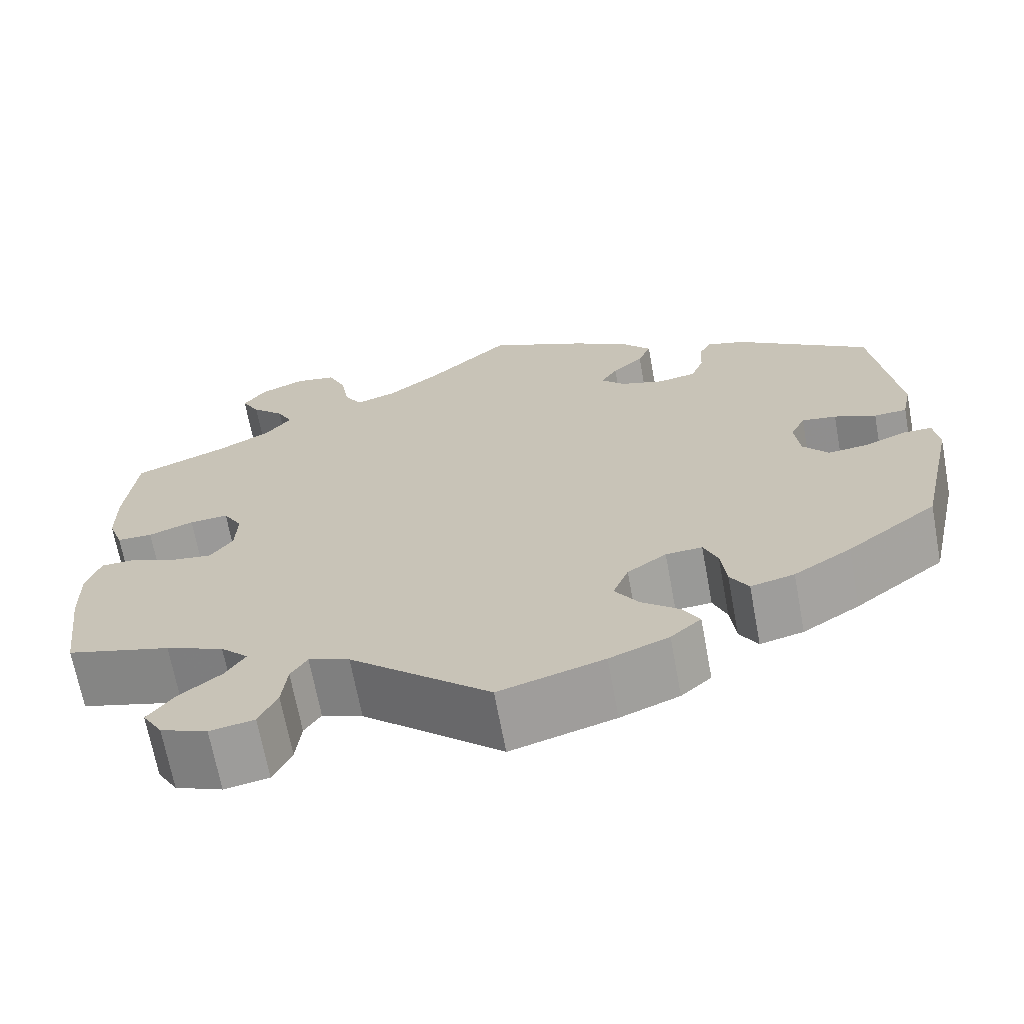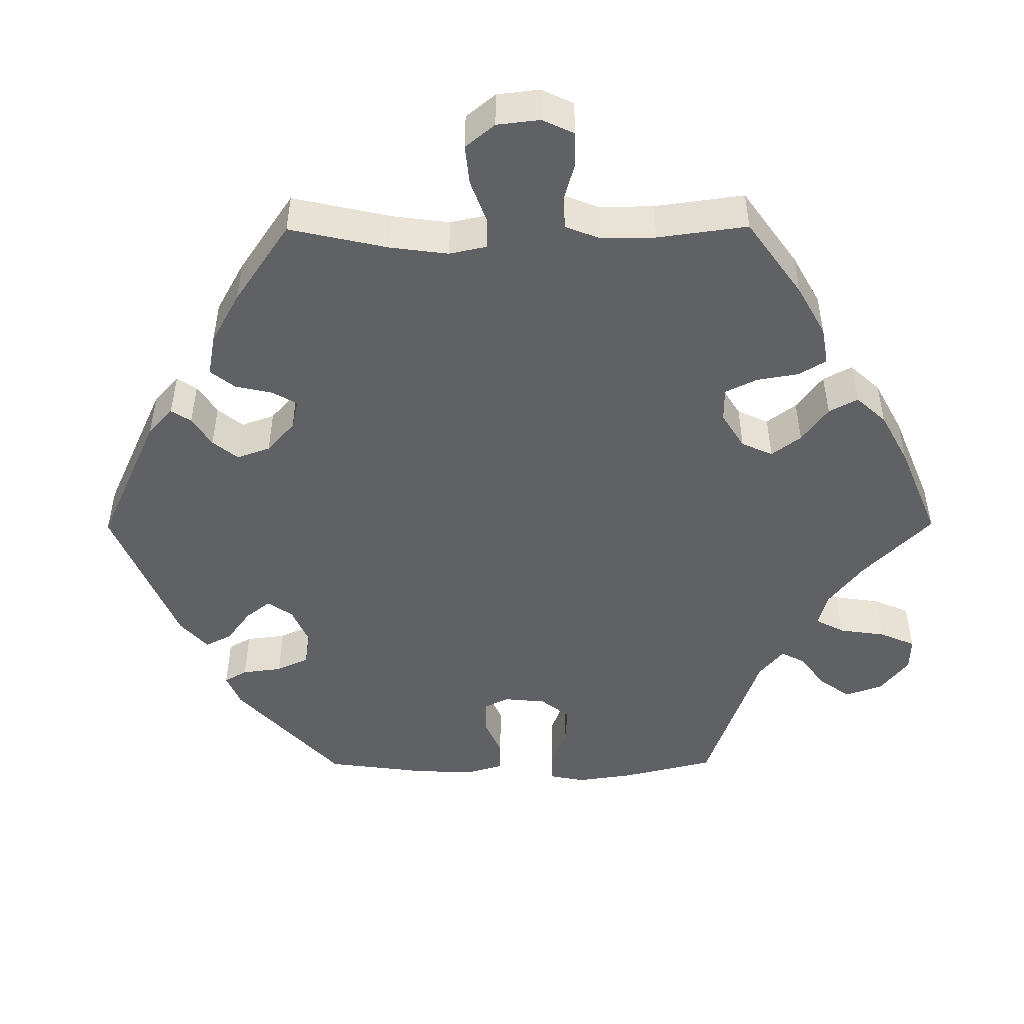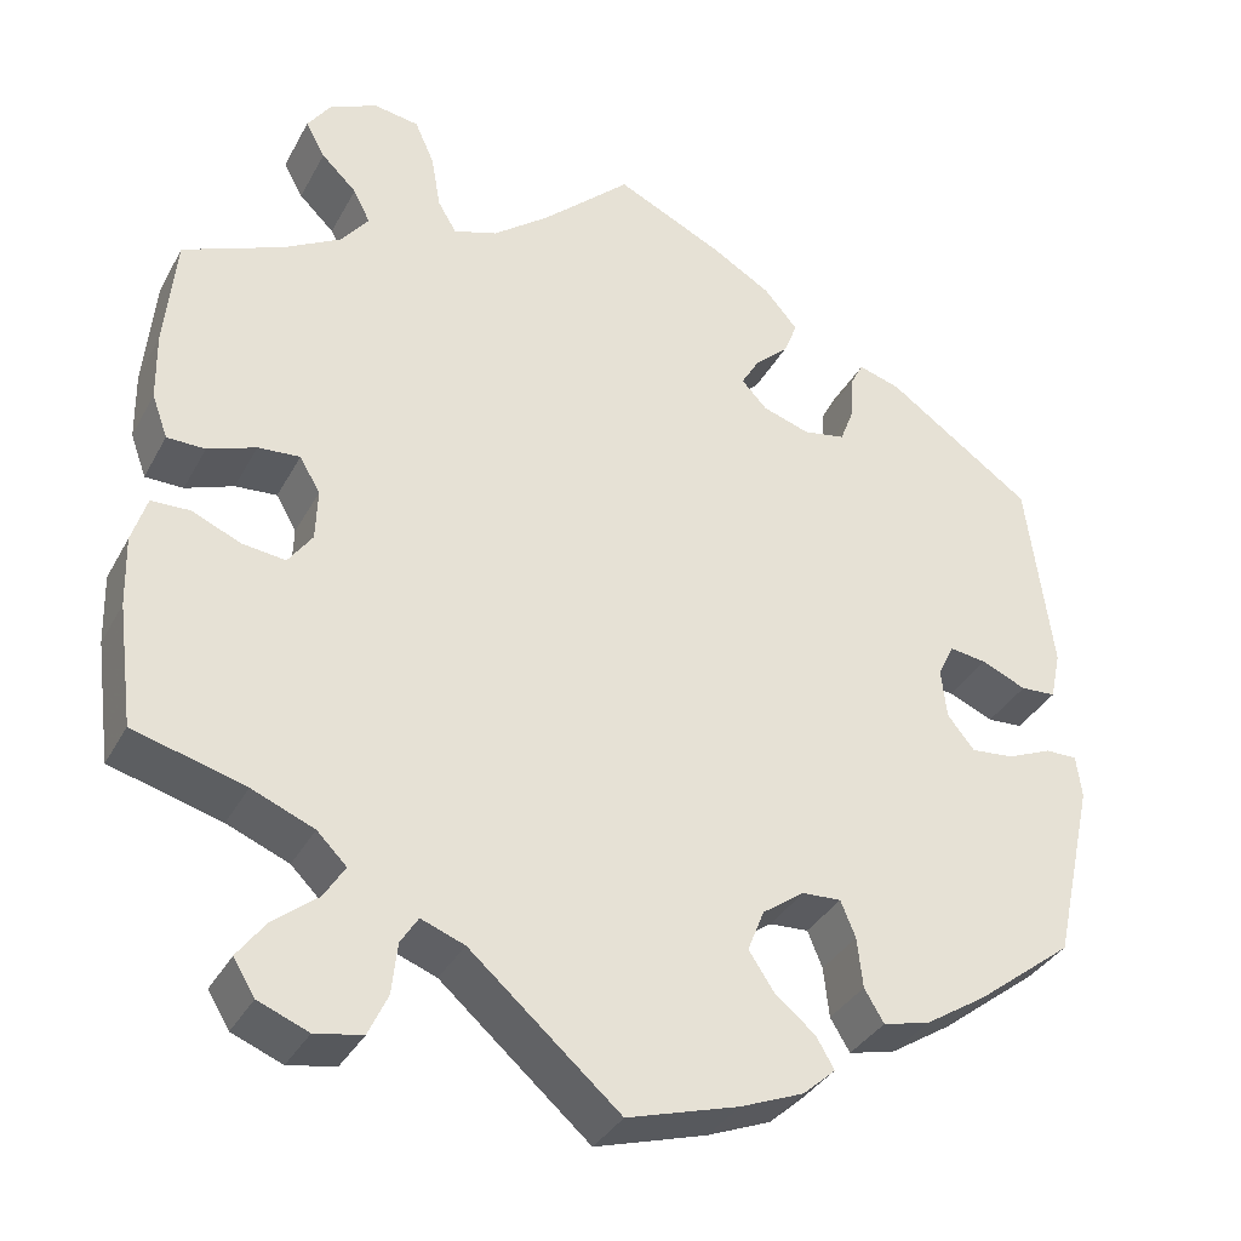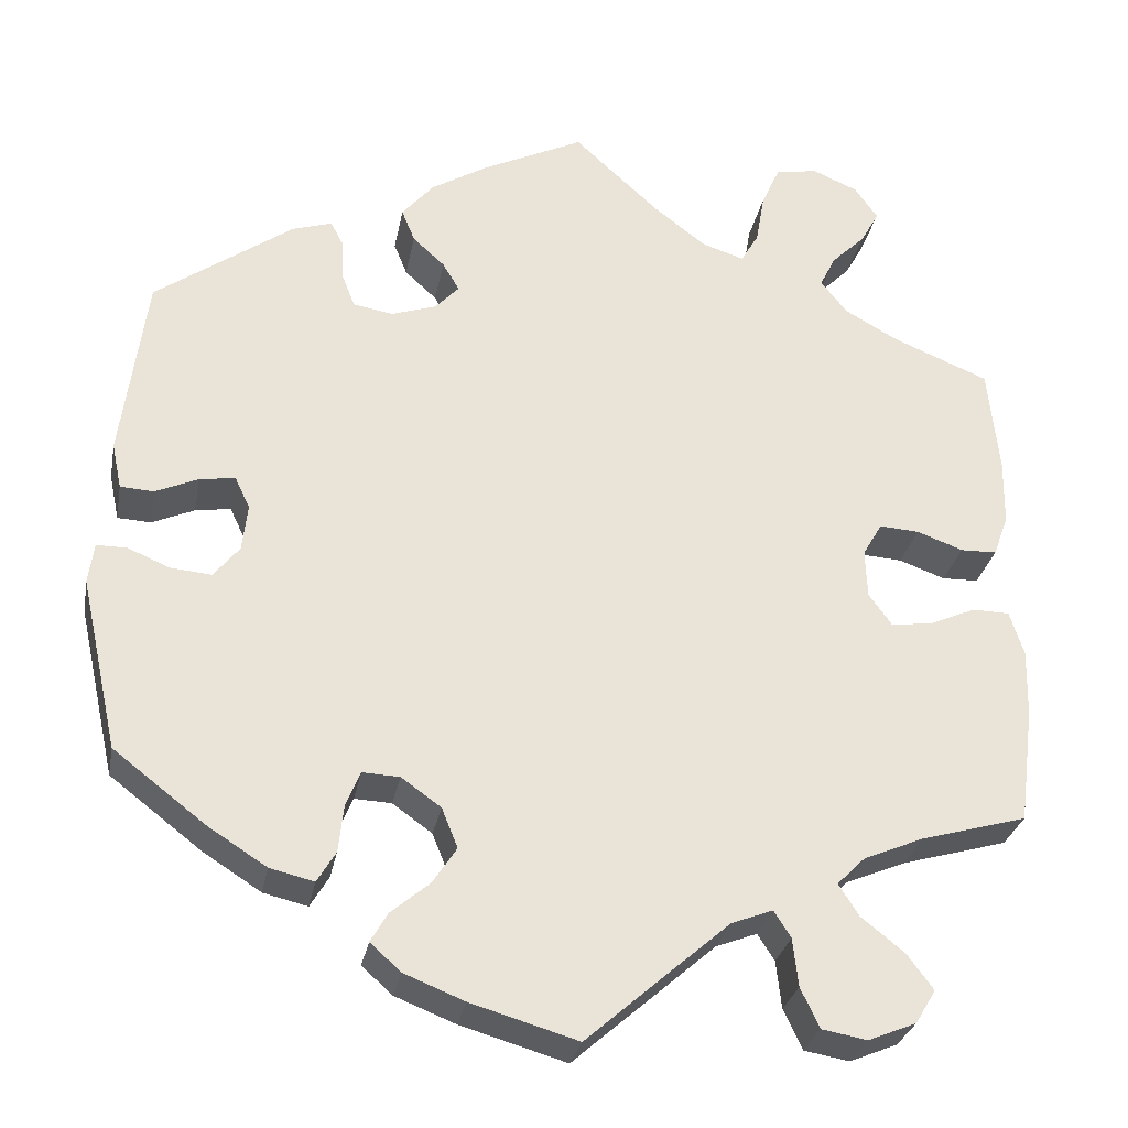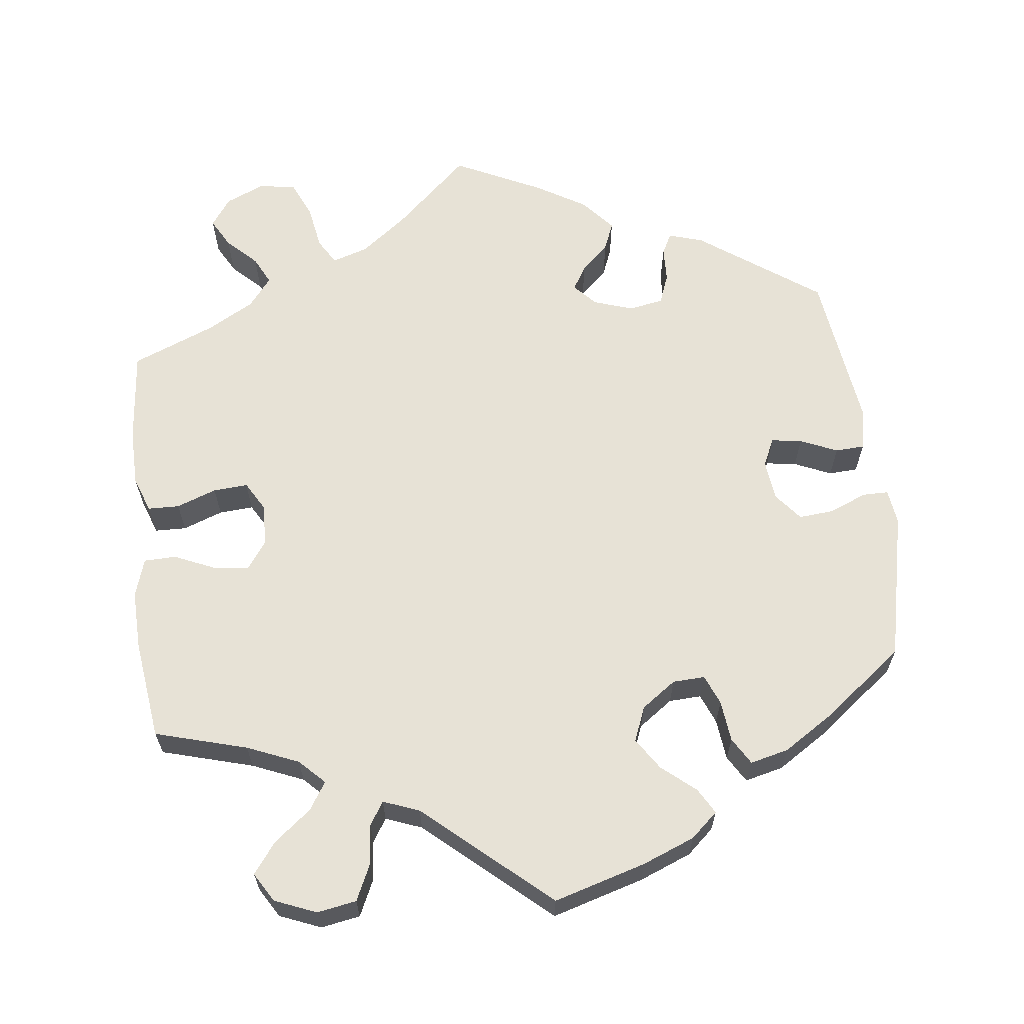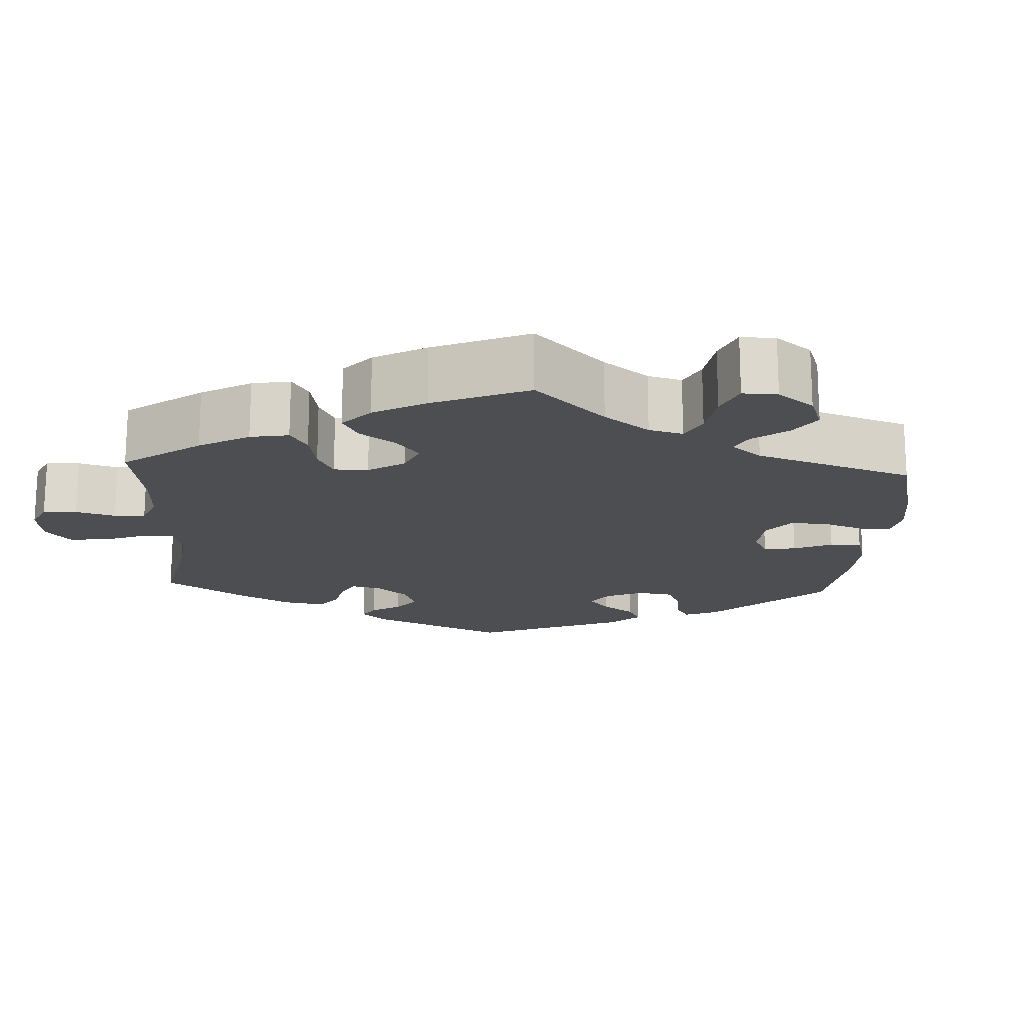
<metadata>
{"format":"obj","ext":"obj","renderer":"f3d","projection":"perspective","resolution":1024,"background":"white","views":[{"elev":-68.1,"azim":-169.5,"up":"+Z"},{"elev":-48.2,"azim":30.3,"up":"+Y"},{"elev":-34.6,"azim":155.0,"up":"+Z"},{"elev":-29.0,"azim":-10.6,"up":"+Z"},{"elev":63.4,"azim":173.2,"up":"+Y"},{"elev":-17.2,"azim":116.9,"up":"+Y"}]}
</metadata>
<code>
v 0.381 0.07 -0.323
v 0.314 0.07 -0.351
v 0.282 0.07 -0.383
v 0.305 0.07 -0.419
v 0.353 0.07 -0.457
v 0.383 0.07 -0.497
v 0.36 0.07 -0.535
v 0.306 0.07 -0.557
v 0.255 0.07 -0.548
v 0.234 0.07 -0.503
v 0.228 0.07 -0.449
v 0.209 0.07 -0.419
v 0.162 0.07 -0.437
v 0.001 0.07 -0.578
v -0.119 0.07 -0.543
v -0.187 0.07 -0.516
v -0.222 0.07 -0.485
v -0.203 0.07 -0.452
v -0.159 0.07 -0.415
v -0.132 0.07 -0.374
v -0.15 0.07 -0.329
v -0.195 0.07 -0.297
v -0.237 0.07 -0.295
v -0.253 0.07 -0.334
v -0.259 0.07 -0.388
v -0.28 0.07 -0.423
v -0.33 0.07 -0.411
v -0.396 0.07 -0.369
v -0.5 0.07 -0.289
v -0.543 0.07 -0.095
v -0.537 0.07 -0.049
v -0.503 0.07 -0.049
v -0.455 0.07 -0.069
v -0.409 0.07 -0.073
v -0.38 0.07 -0.037
v -0.374 0.07 0.016
v -0.391 0.07 0.052
v -0.431 0.07 0.046
v -0.479 0.07 0.025
v -0.517 0.07 0.027
v -0.528 0.07 0.079
v -0.5 0.07 0.289
v -0.344 0.07 0.4
v -0.299 0.07 0.414
v -0.285 0.07 0.387
v -0.283 0.07 0.341
v -0.268 0.07 0.302
v -0.223 0.07 0.294
v -0.172 0.07 0.311
v -0.145 0.07 0.34
v -0.164 0.07 0.372
v -0.2 0.07 0.405
v -0.215 0.07 0.442
v -0.179 0.07 0.484
v -0.114 0.07 0.523
v 0 0.07 0.578
v 0.096 0.07 0.49
v 0.156 0.07 0.444
v 0.203 0.07 0.429
v 0.223 0.07 0.463
v 0.233 0.07 0.521
v 0.254 0.07 0.568
v 0.302 0.07 0.576
v 0.353 0.07 0.554
v 0.379 0.07 0.517
v 0.358 0.07 0.479
v 0.32 0.07 0.442
v 0.302 0.07 0.406
v 0.332 0.07 0.368
v 0.393 0.07 0.334
v 0.501 0.07 0.29
v 0.513 0.07 0.169
v 0.512 0.07 0.095
v 0.495 0.07 0.048
v 0.454 0.07 0.047
v 0.402 0.07 0.066
v 0.357 0.07 0.069
v 0.335 0.07 0.031
v 0.337 0.07 -0.024
v 0.363 0.07 -0.06
v 0.41 0.07 -0.054
v 0.462 0.07 -0.031
v 0.504 0.07 -0.032
v 0.52 0.07 -0.082
v 0.518 0.07 -0.158
v 0.501 0.07 -0.289
v 0.381 0 -0.323
v 0.314 0 -0.351
v 0.282 0 -0.383
v 0.305 0 -0.419
v 0.353 0 -0.457
v 0.383 0 -0.497
v 0.36 0 -0.535
v 0.306 0 -0.557
v 0.255 0 -0.548
v 0.234 0 -0.503
v 0.228 0 -0.449
v 0.209 0 -0.419
v 0.162 0 -0.437
v 0.001 0 -0.578
v -0.119 0 -0.543
v -0.187 0 -0.516
v -0.222 0 -0.485
v -0.203 0 -0.452
v -0.159 0 -0.415
v -0.132 0 -0.374
v -0.15 0 -0.329
v -0.195 0 -0.297
v -0.237 0 -0.295
v -0.253 0 -0.334
v -0.259 0 -0.388
v -0.28 0 -0.423
v -0.33 0 -0.411
v -0.396 0 -0.369
v -0.5 0 -0.289
v -0.543 0 -0.095
v -0.537 0 -0.049
v -0.503 0 -0.049
v -0.455 0 -0.069
v -0.409 0 -0.073
v -0.38 0 -0.037
v -0.374 0 0.016
v -0.391 0 0.052
v -0.431 0 0.046
v -0.479 0 0.025
v -0.517 0 0.027
v -0.528 0 0.079
v -0.5 0 0.289
v -0.344 0 0.4
v -0.299 0 0.414
v -0.285 0 0.387
v -0.283 0 0.341
v -0.268 0 0.302
v -0.223 0 0.294
v -0.172 0 0.311
v -0.145 0 0.34
v -0.164 0 0.372
v -0.2 0 0.405
v -0.215 0 0.442
v -0.179 0 0.484
v -0.114 0 0.523
v 0 0 0.578
v 0.096 0 0.49
v 0.156 0 0.444
v 0.203 0 0.429
v 0.223 0 0.463
v 0.233 0 0.521
v 0.254 0 0.568
v 0.302 0 0.576
v 0.353 0 0.554
v 0.379 0 0.517
v 0.358 0 0.479
v 0.32 0 0.442
v 0.302 0 0.406
v 0.332 0 0.368
v 0.393 0 0.334
v 0.501 0 0.29
v 0.513 0 0.169
v 0.512 0 0.095
v 0.495 0 0.048
v 0.454 0 0.047
v 0.402 0 0.066
v 0.357 0 0.069
v 0.335 0 0.031
v 0.337 0 -0.024
v 0.363 0 -0.06
v 0.41 0 -0.054
v 0.462 0 -0.031
v 0.504 0 -0.032
v 0.52 0 -0.082
v 0.518 0 -0.158
v 0.501 0 -0.289
f 85 86 1
f 84 85 1 2
f 81 82 83 84
f 80 81 84 2
f 79 80 2 3
f 78 79 3
f 73 74 75 76
f 73 76 77
f 70 71 72 73
f 69 70 73 77
f 68 69 77 78
f 64 65 66 67
f 64 67 68
f 63 64 68
f 60 61 62 63
f 59 60 63 68
f 54 55 56 57
f 54 57 58
f 51 52 53 54
f 50 51 54 58
f 49 50 58 59
f 43 44 45 46
f 43 46 47
f 42 43 47
f 41 42 47 48
f 38 39 40 41
f 37 38 41 48
f 30 31 32 33
f 30 33 34
f 29 30 34
f 28 29 34 35
f 24 25 26 27
f 23 24 27 28
f 16 17 18 19
f 16 19 20
f 13 14 15 16
f 12 13 16 20
f 8 9 10 11
f 8 11 12
f 7 8 12
f 4 5 6 7
f 3 4 7 12
f 36 37 48 49
f 23 28 35 36
f 22 23 36 49
f 21 22 49 59
f 21 59 68 78
f 20 21 78
f 3 12 20 78
f 87 172 171
f 88 87 171 170
f 170 169 168 167
f 88 170 167 166
f 89 88 166 165
f 89 165 164
f 162 161 160 159
f 163 162 159
f 159 158 157 156
f 163 159 156 155
f 164 163 155 154
f 153 152 151 150
f 154 153 150
f 154 150 149
f 149 148 147 146
f 154 149 146 145
f 143 142 141 140
f 144 143 140
f 140 139 138 137
f 144 140 137 136
f 145 144 136 135
f 132 131 130 129
f 133 132 129
f 133 129 128
f 134 133 128 127
f 127 126 125 124
f 134 127 124 123
f 119 118 117 116
f 120 119 116
f 120 116 115
f 121 120 115 114
f 113 112 111 110
f 114 113 110 109
f 105 104 103 102
f 106 105 102
f 102 101 100 99
f 106 102 99 98
f 97 96 95 94
f 98 97 94
f 98 94 93
f 93 92 91 90
f 98 93 90 89
f 135 134 123 122
f 122 121 114 109
f 135 122 109 108
f 145 135 108 107
f 164 154 145 107
f 164 107 106
f 164 106 98 89
f 1 87 88 2
f 2 88 89 3
f 3 89 90 4
f 4 90 91 5
f 5 91 92 6
f 6 92 93 7
f 7 93 94 8
f 8 94 95 9
f 9 95 96 10
f 10 96 97 11
f 11 97 98 12
f 12 98 99 13
f 13 99 100 14
f 14 100 101 15
f 15 101 102 16
f 16 102 103 17
f 17 103 104 18
f 18 104 105 19
f 19 105 106 20
f 20 106 107 21
f 21 107 108 22
f 22 108 109 23
f 23 109 110 24
f 24 110 111 25
f 25 111 112 26
f 26 112 113 27
f 27 113 114 28
f 28 114 115 29
f 29 115 116 30
f 30 116 117 31
f 31 117 118 32
f 32 118 119 33
f 33 119 120 34
f 34 120 121 35
f 35 121 122 36
f 36 122 123 37
f 37 123 124 38
f 38 124 125 39
f 39 125 126 40
f 40 126 127 41
f 41 127 128 42
f 42 128 129 43
f 43 129 130 44
f 44 130 131 45
f 45 131 132 46
f 46 132 133 47
f 47 133 134 48
f 48 134 135 49
f 49 135 136 50
f 50 136 137 51
f 51 137 138 52
f 52 138 139 53
f 53 139 140 54
f 54 140 141 55
f 55 141 142 56
f 56 142 143 57
f 57 143 144 58
f 58 144 145 59
f 59 145 146 60
f 60 146 147 61
f 61 147 148 62
f 62 148 149 63
f 63 149 150 64
f 64 150 151 65
f 65 151 152 66
f 66 152 153 67
f 67 153 154 68
f 68 154 155 69
f 69 155 156 70
f 70 156 157 71
f 71 157 158 72
f 72 158 159 73
f 73 159 160 74
f 74 160 161 75
f 75 161 162 76
f 76 162 163 77
f 77 163 164 78
f 78 164 165 79
f 79 165 166 80
f 80 166 167 81
f 81 167 168 82
f 82 168 169 83
f 83 169 170 84
f 84 170 171 85
f 85 171 172 86
f 86 172 87 1

</code>
